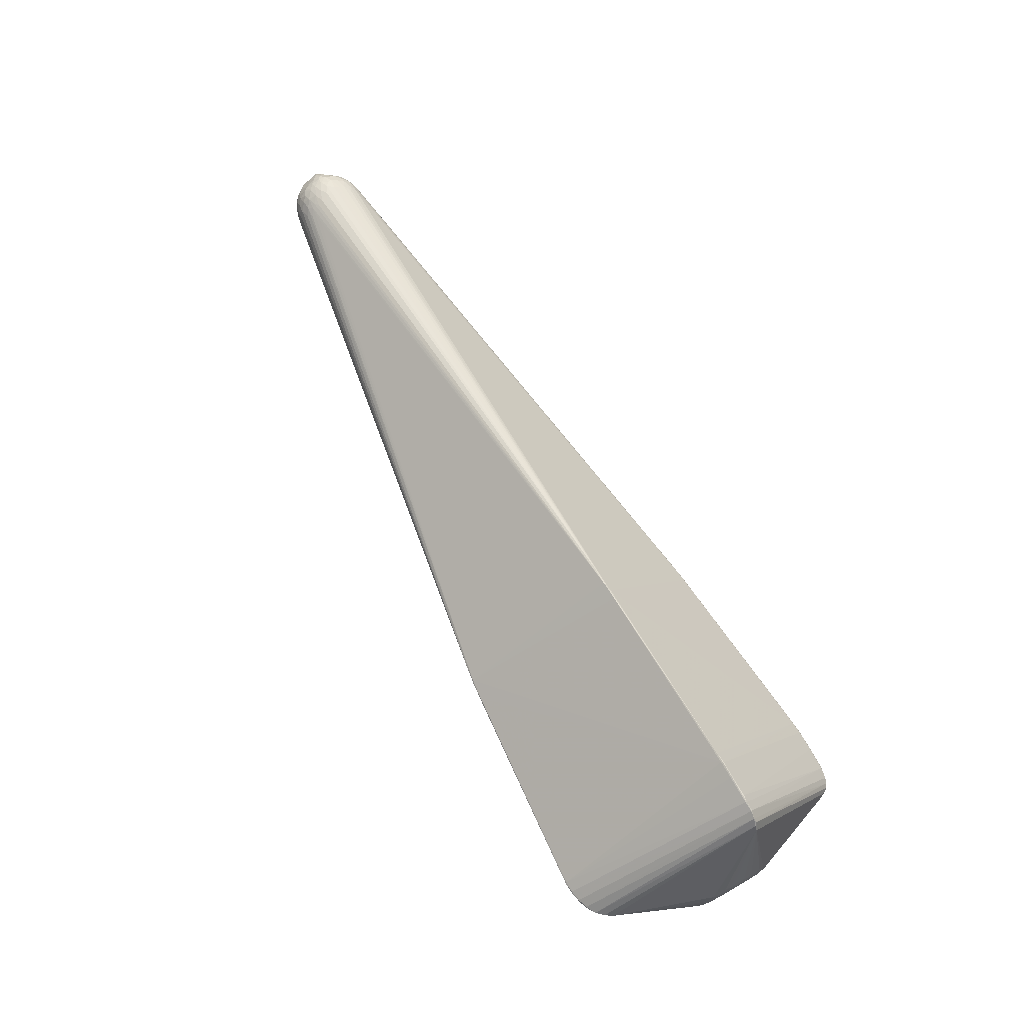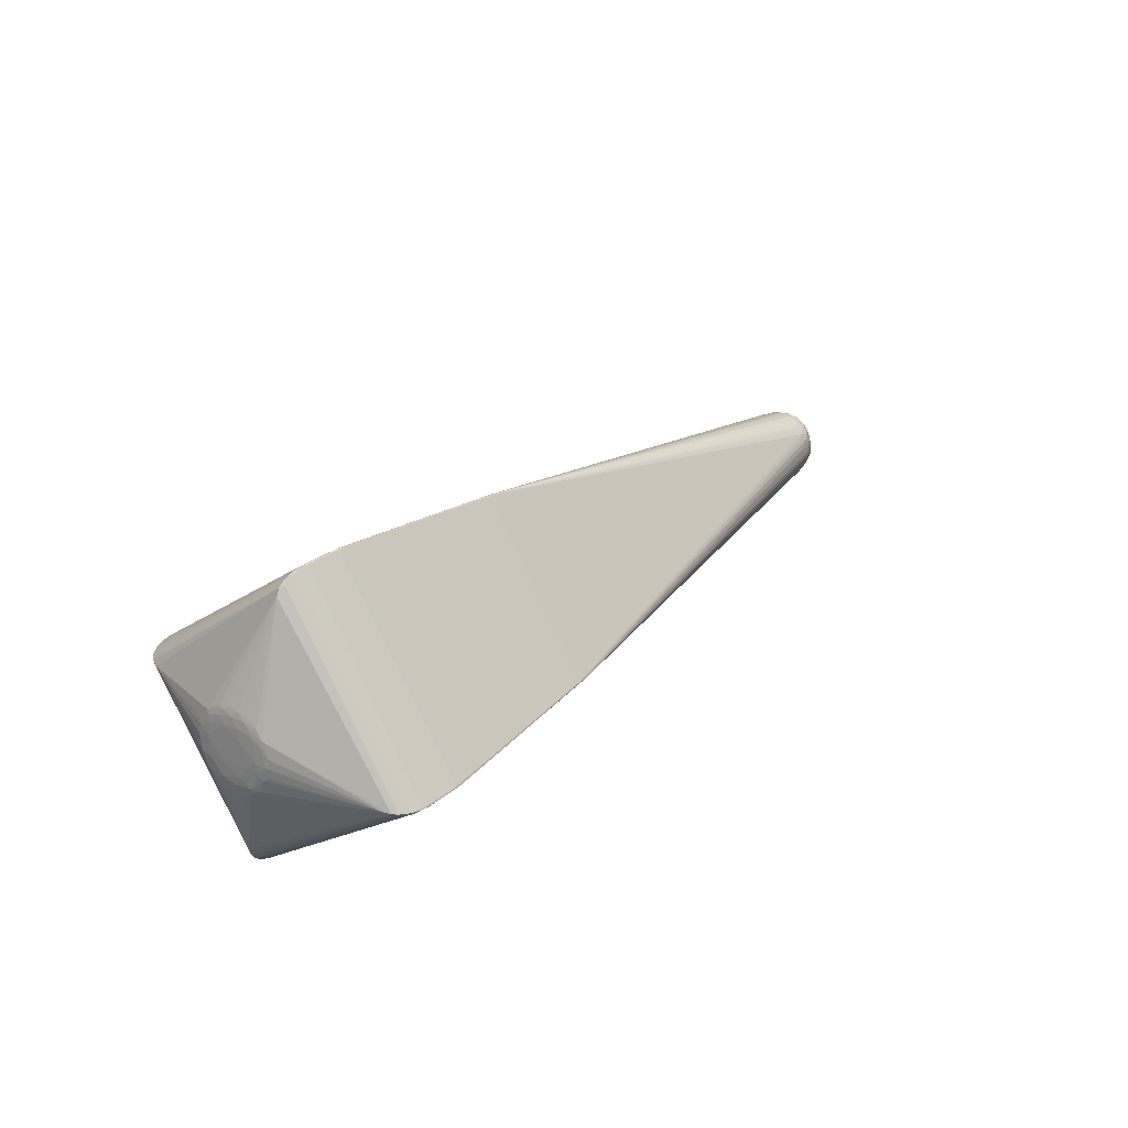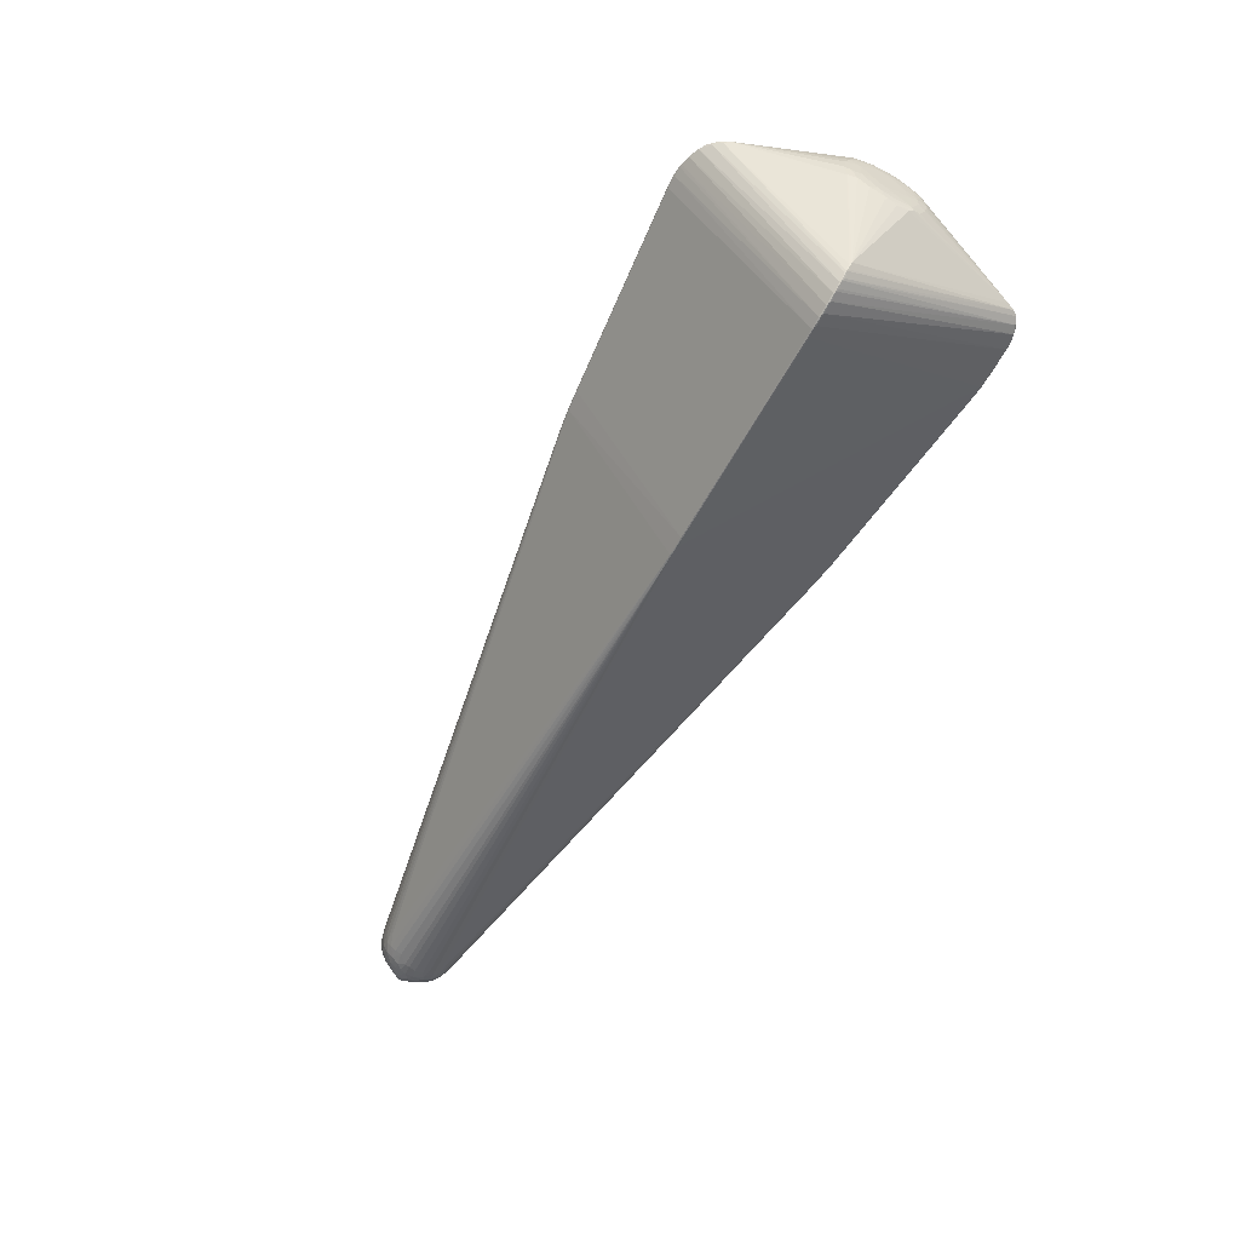
<metadata>
{"format":"obj","ext":"obj","renderer":"f3d","projection":"perspective","resolution":1024,"background":"white","views":[{"elev":73.8,"azim":60.3,"up":"+Z"},{"elev":24.0,"azim":125.9,"up":"+Z"},{"elev":-59.3,"azim":62.1,"up":"+Z"}]}
</metadata>
<code>
v -0.5895 0.03698 -0.0124
v -0.5917 0.009002 0.03678
v -0.5866 0.0391 0.003492
v -0.6026 0.001032 0.03199
v -0.585 -0.03719 -0.01602
v -0.589 0.02829 -0.02768
v -0.5586 -0.03822 -0.02239
v -0.5693 -0.02188 -0.03724
v 0.3732 0.005053 -0.04206
v 0.3753 -0.02506 0.02244
v -0.5646 -0.005502 0.04251
v -0.624 -0.002014 -0.0002379
v -0.6021 0.02421 -0.02108
v 0.3093 0.03395 0.1649
v 0.3344 0.03049 0.1529
v 0.2825 -0.03426 -0.161
v 0.325 -0.03157 -0.148
v 0.01113 0.02839 0.1373
v 0.01275 0.1366 -0.02807
v 0.2822 -0.1621 0.03451
v 0.324 -0.1497 0.03254
v 0.2469 0.1626 -0.03325
v 0.2508 0.03409 0.1638
v 0.01146 -0.0289 -0.1366
v 0.01258 -0.1372 0.02875
v -0.5782 0.03679 -0.01948
v -0.569 -0.01571 0.03919
v -0.6051 0.0245 0.01439
v -0.5974 0.03457 -0.01033
v -0.603 -0.006074 -0.03243
v -0.5948 0.001511 0.03641
v -0.6164 0.003278 0.01882
v -0.5784 -0.008303 -0.04109
v 0.3743 -0.02163 -0.0329
v -0.5729 -0.04228 -0.001149
v 0.3741 0.03944 -0.004154
v -0.601 0.02638 0.01842
v -0.5931 0.03663 0.004846
v -0.6075 0.02847 -0.004659
v -0.6007 0.03354 -0.001103
v -0.6017 -0.008428 0.03053
v -0.5739 0.03513 -0.0236
v -0.5688 0.0309 -0.03025
v -0.5777 0.03145 0.02668
v -0.5616 -0.02876 0.03235
v -0.5724 -0.03924 0.01542
v -0.5789 -0.01331 -0.03954
v 0.3713 -0.02498 0.04007
v 0.3725 -0.01432 0.04279
v 0.3749 0.001539 0.03561
v -0.5778 -0.0001855 0.04107
v -0.578 0.04075 0.006053
v -0.6197 -0.01513 0.002427
v 0.3757 0.0297 -0.002771
v -0.6003 -0.02042 0.02551
v -0.5922 0.02732 0.02565
v 0.3275 0.1579 -0.0309
v 0.3313 0.03337 0.1552
v 0.3274 0.03215 0.1599
v 0.3058 -0.03352 -0.1577
v 0.2853 -0.1608 0.03234
v 0.3362 -0.134 0.02939
v 0.2501 0.1622 -0.03161
v 0.2621 0.1639 -0.03376
v 0.2617 0.03385 0.1649
v 0.05639 -0.03 -0.1422
v 0.05851 -0.1429 0.02933
v -0.5877 0.02064 -0.03518
v -0.5913 0.03788 -0.006186
v -0.588 -0.03941 -0.003351
v -0.5707 -0.02328 0.03507
v 0.3727 -0.003111 0.04445
v 0.3728 -0.007207 -0.04309
v -0.5736 -0.01936 0.03689
v 0.3736 0.03638 0.02138
v -0.5995 0.01668 -0.02992
v -0.5825 -0.01289 0.038
v -0.6108 -0.02553 0.0002179
v -0.5866 -0.02826 0.02724
v -0.5718 -0.02813 -0.03246
v 0.376 -0.01705 -0.005394
v 0.3755 -0.0129 -0.02854
v -0.6213 -0.002521 -0.01136
v 0.3739 0.03628 -0.01753
v 0.3742 -0.03774 0.01525
v 0.3759 0.02128 -0.008061
v 0.375 0.02084 -0.03097
v 0.3358 0.15 -0.03007
v 0.273 -0.03288 -0.1602
v 0.3267 -0.0292 -0.1453
v 0.02958 0.02789 0.1401
v 0.03327 0.1388 -0.02952
v 0.2727 -0.1613 0.03311
v 0.3264 -0.1464 0.02949
v 0.02992 -0.03049 -0.139
v 0.03309 -0.1395 0.03024
v -0.5943 -0.007378 0.03558
v -0.592 -0.03514 -0.01497
v -0.6 -0.03123 -0.01261
v -0.6002 -0.03355 -0.004315
v -0.6045 -0.03134 0.003746
v -0.5745 0.02499 -0.03492
v -0.5863 0.02785 0.028
v -0.5793 -0.03496 0.02155
v 0.374 -0.009656 0.03969
v 0.3757 0.009853 0.0259
v -0.5776 0.01901 -0.03799
v -0.5852 0.01123 -0.03911
v -0.6173 0.01789 -0.002571
v -0.6145 0.01644 -0.01097
v -0.6108 0.01084 0.02156
v 0.372 -0.04068 0.02108
v 0.3759 0.006857 -0.02348
v 0.3716 -0.04064 -0.02173
v -0.6069 -0.01029 -0.02773
v -0.5928 -0.02316 0.02884
v -0.5893 0.02103 0.03222
v 0.3322 0.155 -0.0305
v 0.3216 0.1608 -0.03183
v 0.3094 0.1635 -0.03346
v 0.2839 0.163 -0.0348
v 0.2801 0.03397 0.1652
v 0.3087 0.03261 0.1645
v 0.2707 -0.03413 -0.1602
v 0.2944 -0.03405 -0.1602
v 0.3185 -0.03034 -0.1511
v 0.01726 0.02958 0.1372
v 0.03702 0.1401 -0.0285
v 0.2704 -0.1613 0.03436
v 0.2941 -0.1613 0.0343
v 0.3167 -0.1544 0.03229
v 0.03504 -0.02957 -0.1402
v 0.03684 -0.1408 0.02923
v 0.3302 -0.03143 -0.1414
v -0.5513 -0.02364 0.03718
v -0.5884 -0.03396 0.0189
v -0.573 -0.03318 -0.0272
v 0.3755 -0.02809 -0.01227
v 0.3753 0.02459 0.02273
v 0.3728 0.01862 0.03981
v -0.6143 -0.01896 0.00856
v 0.3744 -0.0375 -0.01203
v -0.5998 0.03167 -0.01375
v 0.3383 0.03065 0.1455
v 0.2921 -0.03518 -0.1597
v 0.3231 -0.03287 -0.1485
v 0.2918 -0.1608 0.03543
v -0.591 -0.007361 -0.03827
v -0.5848 -0.03267 -0.02447
v -0.5917 -0.03786 0.006132
v -0.5805 0.03927 -0.01217
v -0.5807 0.01169 0.03893
v -0.584 -0.02176 0.03349
v 0.3742 0.02109 -0.03532
v 0.3742 -0.0276 0.02941
v 0.3712 -0.03281 -0.03282
v -0.5806 -0.0409 0.004549
v -0.6164 -0.001225 -0.01948
v 0.376 0.01108 0.01377
v 0.3726 0.04157 -0.01465
v -0.6065 -0.001147 -0.02983
v -0.6096 -0.001927 0.02518
v -0.5939 -0.03046 -0.0217
v -0.5932 -0.03692 -0.007177
v -0.5843 -0.01977 -0.03543
v 0.373 0.0172 -0.04007
v -0.5849 -0.004879 0.03922
v -0.5782 0.04112 -0.004911
v -0.622 0.008884 -0.002304
v -0.6158 -0.01389 -0.009135
v 0.3754 0.02948 -0.01274
v 0.3752 0.002139 -0.03279
v 0.3727 -0.04368 -0.006758
v -0.5987 -0.02012 -0.02837
v -0.5975 0.02443 0.02474
v -0.5951 0.02616 -0.02614
v -0.6107 0.02429 -0.008603
v 0.2845 0.1641 -0.03373
v 0.3176 0.1614 -0.03401
v 0.2793 0.03255 0.1646
v 0.3193 0.03317 0.1633
v 0.2803 -0.03529 -0.1599
v 0.3161 -0.0327 -0.1537
v 0.2848 -0.03289 -0.1604
v 0.0347 0.02921 0.1408
v 0.0182 0.137 -0.02689
v 0.28 -0.1611 0.03553
v 0.331 -0.1424 0.0311
v 0.01759 -0.02778 -0.137
v 0.01802 -0.1377 0.02758
v 0.3318 -0.03009 -0.1407
v -0.5913 0.01337 -0.03654
v -0.5979 0.03165 0.01328
v -0.6073 0.004969 0.02835
v -0.5699 0.02816 0.03161
v 0.3758 -0.006062 0.02503
v -0.5699 -0.04078 -0.01348
v -0.5626 -0.04046 -0.0168
v -0.5767 0.04156 -0.0001315
v -0.5743 0.01334 -0.04042
v -0.6159 -0.00464 0.01596
v -0.6193 0.003764 0.01417
v -0.6087 -0.01491 -0.02172
v 0.3745 0.03528 0.01482
v -0.5919 -0.02459 -0.02912
v -0.5961 -0.02874 0.02124
v -0.6045 -0.02638 0.01484
v -0.6024 0.00956 0.03108
v 0.3023 0.1628 -0.03466
v 0.319 0.0346 0.1618
v 0.3077 -0.03203 -0.1564
v 0.2965 -0.0326 -0.1592
v 0.04079 0.03027 0.1404
v 0.04177 0.1402 -0.02727
v 0.3064 -0.1586 0.03311
v 0.2971 -0.1594 0.03202
v 0.2628 0.1635 -0.03238
v 0.2623 0.03494 0.1639
v 0.04113 -0.02841 -0.1402
v 0.04159 -0.1409 0.02801
v 0.06196 -0.1428 0.02811
v 0.3355 -0.0297 -0.133
v -0.6031 0.01005 -0.02969
v -0.5901 0.001501 -0.03911
v -0.5986 0.003515 -0.03503
v -0.5976 -0.002057 -0.03617
v -0.5847 0.03507 0.01972
v -0.5934 0.03555 0.009942
v -0.6059 0.02879 0.003294
v -0.5952 0.03653 -0.001351
v -0.5933 -0.01441 0.03375
v -0.6027 -0.01547 0.02655
v -0.5966 -0.03626 0.002304
v -0.5823 0.02885 -0.0298
v -0.5794 0.01784 0.03659
v -0.5794 0.02343 0.03347
v -0.5719 0.03526 0.02335
v -0.5626 0.03108 0.02999
v -0.5587 0.03531 0.0257
v -0.5858 -0.03816 0.01162
v -0.5727 -0.04119 0.009768
v -0.5752 -0.02802 0.03079
v -0.5684 -0.03294 0.02701
v -0.5829 -0.02644 -0.03132
v 0.376 -0.008427 -0.01409
v 0.3745 0.01672 0.03453
v 0.3745 0.02784 0.02581
v 0.3734 0.008767 0.04202
v 0.375 -0.01493 0.03263
v 0.3731 0.03027 0.03085
v -0.5759 -0.03716 -0.02028
v -0.5794 -0.0406 -0.008408
v -0.5579 -0.01993 0.03858
v -0.5866 0.004741 0.03898
v -0.5728 0.005301 0.04144
v -0.5713 -0.009621 0.04092
v -0.5758 0.03901 0.01508
v -0.5649 0.03857 0.01911
v -0.5838 0.03871 0.01062
v -0.5693 0.04174 0.00873
v -0.5801 -0.0008939 -0.04155
v -0.5791 0.007403 -0.04111
v -0.6147 -0.005295 -0.02131
v 0.3732 0.02937 -0.03167
v 0.3732 -0.02949 0.03299
v 0.374 -0.03271 -0.02448
v 0.3742 -0.00404 -0.03903
v 0.3757 -0.02773 0.009385
v 0.374 -0.04114 0.005711
v 0.3731 0.04251 0.004869
v -0.5897 -0.01363 -0.03668
v -0.5929 -0.01772 -0.03344
v -0.6019 -0.02607 -0.0188
v -0.5991 -0.01146 -0.03328
v -0.5957 -0.03326 0.01465
v -0.6054 -0.02902 0.009704
v -0.5988 -0.03387 0.008884
v -0.5895 0.0328 0.02066
v -0.5993 0.02001 0.02745
v -0.5931 0.01381 0.03472
v -0.5897 0.03344 -0.01996
v 0.3389 0.1425 -0.02913
v 0.3256 0.1578 -0.03346
v 0.2853 0.1635 -0.0323
v 0.3101 0.1628 -0.03203
v 0.3018 0.03506 0.1641
v 0.314 -0.03396 -0.1539
v 0.3035 -0.03473 -0.1576
v 0.05039 0.02849 0.1426
v 0.3137 -0.1551 0.03423
v 0.3032 -0.1588 0.03499
v 0.3327 -0.1389 0.02794
v 0.2612 0.1627 -0.03479
v 0.2608 0.03241 0.1642
v 0.05073 -0.03094 -0.1415
v 0.0552 -0.142 0.03039
v 0.333 -0.02765 -0.1377
v 0.3373 -0.02753 -0.1314
f 213 63 214
f 239 214 237
f 239 213 214
f 63 213 23
f 144 75 88
f 283 211 179
f 119 283 179
f 20 187 129
f 129 93 20
f 295 220 95
f 102 92 219
f 219 92 293
f 12 53 202
f 94 292 188
f 158 110 223
f 78 276 53
f 196 159 106
f 58 15 144
f 144 88 58
f 58 88 118
f 188 15 21
f 21 94 188
f 188 292 62
f 62 265 144
f 144 15 62
f 62 15 188
f 180 123 122
f 180 187 123
f 135 91 71
f 187 180 294
f 178 217 284
f 284 217 286
f 293 92 22
f 214 63 22
f 63 217 22
f 63 23 218
f 218 217 63
f 122 286 218
f 286 217 218
f 43 92 102
f 17 283 118
f 14 123 181
f 122 123 14
f 14 286 122
f 137 95 7
f 95 220 7
f 296 129 187
f 187 294 296
f 93 295 182
f 221 295 93
f 220 295 221
f 201 202 53
f 237 214 258
f 258 257 237
f 73 34 298
f 34 156 298
f 298 156 114
f 179 211 212
f 212 209 179
f 212 184 209
f 121 184 293
f 209 184 121
f 178 209 121
f 161 158 223
f 110 158 169
f 12 202 169
f 263 161 30
f 158 161 263
f 13 143 176
f 68 107 108
f 102 107 68
f 141 276 207
f 53 276 141
f 141 201 53
f 137 7 251
f 251 7 220
f 276 78 101
f 249 265 155
f 139 246 106
f 106 159 139
f 140 246 250
f 250 75 144
f 144 140 250
f 105 72 144
f 105 265 249
f 248 246 140
f 248 140 144
f 144 72 248
f 72 105 248
f 15 58 59
f 59 21 15
f 265 62 112
f 213 239 127
f 117 56 279
f 71 91 253
f 51 256 11
f 11 256 91
f 71 253 74
f 74 253 91
f 167 256 51
f 285 284 286
f 286 14 285
f 293 22 64
f 178 121 64
f 64 121 293
f 64 217 178
f 64 22 217
f 214 22 128
f 128 22 92
f 211 283 183
f 134 17 191
f 94 17 134
f 191 292 134
f 292 94 134
f 118 88 90
f 90 17 118
f 90 88 191
f 191 17 90
f 220 221 67
f 93 129 67
f 67 221 93
f 80 95 137
f 80 8 95
f 47 8 165
f 16 182 124
f 124 182 295
f 295 66 124
f 145 182 16
f 201 141 232
f 229 40 39
f 39 40 29
f 29 143 39
f 1 151 26
f 29 69 1
f 1 69 151
f 73 298 9
f 191 88 297
f 297 298 191
f 88 298 297
f 114 62 222
f 222 298 114
f 222 62 292
f 222 292 191
f 191 298 222
f 60 212 211
f 211 183 60
f 16 184 125
f 184 212 125
f 125 145 16
f 212 60 125
f 288 145 125
f 125 60 288
f 94 21 131
f 243 25 242
f 225 161 223
f 115 263 30
f 158 263 83
f 12 169 83
f 83 169 158
f 83 53 12
f 177 13 110
f 143 13 177
f 177 39 143
f 95 8 24
f 24 8 47
f 207 276 206
f 276 275 206
f 206 275 136
f 252 5 197
f 5 251 197
f 197 25 252
f 5 164 98
f 277 275 276
f 276 101 277
f 277 101 233
f 233 150 277
f 150 275 277
f 266 142 114
f 114 156 266
f 266 156 34
f 173 62 114
f 114 142 173
f 269 62 173
f 173 142 269
f 269 142 268
f 86 159 245
f 245 113 86
f 246 139 247
f 247 250 246
f 75 250 247
f 49 105 144
f 265 105 49
f 246 248 50
f 50 248 105
f 106 246 50
f 50 105 249
f 50 196 106
f 249 196 50
f 181 59 210
f 210 14 181
f 119 285 210
f 210 285 14
f 57 58 118
f 57 59 58
f 118 283 57
f 283 119 57
f 119 210 57
f 57 210 59
f 28 202 111
f 202 201 32
f 32 111 202
f 194 111 32
f 279 111 208
f 208 111 194
f 208 194 4
f 4 31 208
f 208 31 2
f 28 111 37
f 37 111 279
f 44 238 237
f 195 238 44
f 51 11 18
f 18 11 91
f 235 152 18
f 254 152 2
f 2 31 254
f 254 167 51
f 31 167 254
f 91 256 27
f 27 74 91
f 256 167 77
f 77 27 256
f 74 27 77
f 97 167 31
f 97 31 4
f 231 77 97
f 97 77 167
f 23 289 65
f 65 289 294
f 122 218 65
f 65 218 23
f 65 180 122
f 65 294 180
f 178 284 120
f 284 285 120
f 120 209 178
f 179 209 120
f 120 119 179
f 120 285 119
f 168 69 199
f 151 69 168
f 186 260 257
f 214 128 186
f 186 258 214
f 257 258 186
f 92 43 19
f 19 128 92
f 19 42 26
f 26 151 19
f 151 168 19
f 19 168 199
f 19 199 52
f 19 186 128
f 52 260 19
f 260 186 19
f 6 68 176
f 283 17 126
f 126 183 283
f 17 183 126
f 252 25 35
f 96 242 25
f 96 289 91
f 91 135 96
f 96 296 294
f 294 289 96
f 96 135 71
f 47 148 33
f 33 148 261
f 33 24 47
f 261 24 33
f 271 165 272
f 271 148 47
f 47 165 271
f 244 80 137
f 8 80 244
f 244 165 8
f 89 184 16
f 16 124 89
f 89 219 293
f 293 184 89
f 89 66 219
f 89 124 66
f 147 187 20
f 20 130 147
f 123 187 147
f 147 130 291
f 181 123 147
f 147 291 181
f 61 130 20
f 61 145 130
f 182 145 61
f 20 93 61
f 93 182 61
f 229 39 109
f 28 229 109
f 39 177 109
f 109 202 28
f 109 169 202
f 110 169 109
f 109 177 110
f 259 260 52
f 257 260 259
f 267 34 73
f 73 9 267
f 84 264 282
f 282 160 84
f 282 298 88
f 282 88 75
f 75 270 282
f 87 264 84
f 87 86 113
f 288 60 287
f 287 60 183
f 288 287 215
f 215 287 131
f 291 130 215
f 21 59 290
f 290 131 21
f 181 291 290
f 290 59 181
f 291 215 290
f 290 215 131
f 146 17 94
f 94 131 146
f 131 287 146
f 146 183 17
f 146 287 183
f 74 77 153
f 71 74 153
f 153 242 71
f 231 116 153
f 153 77 231
f 79 206 136
f 116 206 79
f 79 153 116
f 242 153 79
f 76 225 223
f 176 68 76
f 76 13 176
f 223 110 76
f 110 13 76
f 192 68 108
f 192 76 68
f 225 76 192
f 30 161 226
f 161 225 226
f 274 115 30
f 274 271 272
f 148 271 274
f 30 226 274
f 274 226 148
f 174 274 272
f 115 274 174
f 262 24 261
f 219 66 132
f 95 24 132
f 132 295 95
f 132 66 295
f 136 275 240
f 240 275 150
f 55 206 116
f 55 116 231
f 231 232 55
f 207 206 55
f 55 141 207
f 55 232 141
f 198 197 251
f 25 197 190
f 197 198 190
f 190 251 220
f 190 198 251
f 99 98 164
f 163 98 99
f 269 268 85
f 85 62 269
f 85 112 62
f 85 155 265
f 265 112 85
f 138 268 142
f 142 266 138
f 54 139 159
f 159 86 54
f 144 265 48
f 48 49 144
f 265 49 48
f 201 232 162
f 162 32 201
f 4 194 162
f 194 32 162
f 280 117 279
f 279 208 280
f 280 208 2
f 2 152 280
f 235 117 280
f 280 152 235
f 279 56 175
f 175 37 279
f 193 40 229
f 193 228 40
f 193 229 28
f 28 37 193
f 228 193 278
f 278 193 37
f 278 175 56
f 37 175 278
f 56 117 103
f 103 278 56
f 195 44 103
f 185 18 91
f 91 289 185
f 185 289 23
f 185 23 213
f 213 127 185
f 195 18 185
f 185 238 195
f 237 238 185
f 185 239 237
f 185 127 239
f 255 18 152
f 152 254 255
f 51 18 255
f 255 254 51
f 26 42 234
f 234 19 43
f 42 19 234
f 234 43 102
f 102 68 234
f 68 6 234
f 252 35 70
f 70 5 252
f 70 164 5
f 70 150 233
f 233 164 70
f 157 240 150
f 241 240 157
f 150 70 157
f 157 70 35
f 25 241 157
f 157 35 25
f 71 242 45
f 45 96 71
f 242 96 45
f 149 244 137
f 137 251 149
f 149 251 5
f 149 98 163
f 5 98 149
f 3 259 52
f 52 199 3
f 199 69 3
f 228 259 3
f 34 267 82
f 82 113 245
f 245 138 82
f 82 266 34
f 82 138 266
f 298 282 166
f 166 9 298
f 288 215 216
f 216 215 130
f 216 145 288
f 130 145 216
f 261 148 224
f 148 226 224
f 108 262 224
f 224 262 261
f 224 192 108
f 225 192 224
f 224 226 225
f 163 174 205
f 205 149 163
f 244 149 205
f 205 174 272
f 272 165 205
f 165 244 205
f 24 262 200
f 107 132 200
f 200 132 24
f 108 107 200
f 200 262 108
f 189 107 102
f 189 132 107
f 102 219 189
f 219 132 189
f 104 25 243
f 136 240 104
f 104 79 136
f 243 242 104
f 242 79 104
f 46 241 25
f 46 240 241
f 25 104 46
f 46 104 240
f 133 190 220
f 25 190 133
f 220 67 133
f 133 96 25
f 296 96 133
f 129 296 133
f 133 67 129
f 100 99 164
f 100 164 233
f 233 101 100
f 100 101 78
f 78 99 100
f 273 174 163
f 163 99 273
f 273 99 78
f 155 85 10
f 10 85 268
f 249 155 10
f 10 196 249
f 10 268 196
f 81 138 245
f 268 138 81
f 196 268 81
f 245 159 81
f 159 196 81
f 139 54 204
f 75 247 204
f 204 247 139
f 204 270 75
f 171 87 84
f 86 87 171
f 171 54 86
f 4 162 41
f 41 162 232
f 41 97 4
f 41 232 231
f 231 97 41
f 227 259 228
f 228 278 227
f 257 259 227
f 237 257 227
f 227 44 237
f 227 103 44
f 278 103 227
f 195 103 236
f 236 103 117
f 236 18 195
f 236 117 235
f 235 18 236
f 26 234 281
f 281 234 6
f 281 1 26
f 281 143 29
f 29 1 281
f 176 143 281
f 281 6 176
f 230 3 69
f 29 40 230
f 230 69 29
f 172 82 267
f 172 87 113
f 113 82 172
f 154 282 264
f 154 166 282
f 264 87 154
f 9 166 154
f 154 267 9
f 154 172 267
f 87 172 154
f 115 174 203
f 174 273 203
f 263 115 203
f 270 204 36
f 36 204 54
f 84 160 36
f 36 171 84
f 54 171 36
f 36 282 270
f 160 282 36
f 228 3 38
f 3 230 38
f 40 228 38
f 38 230 40
f 170 203 273
f 170 78 53
f 170 273 78
f 53 83 170
f 170 83 263
f 263 203 170

</code>
